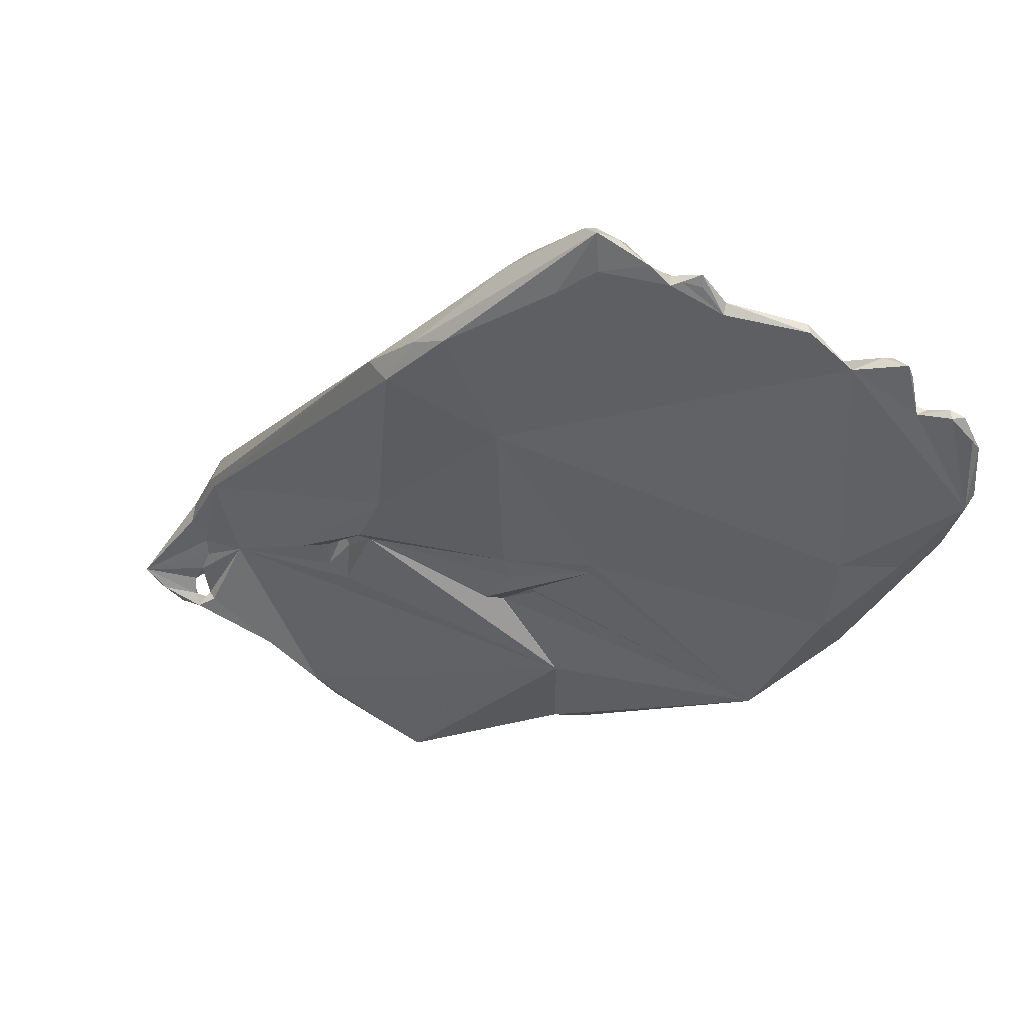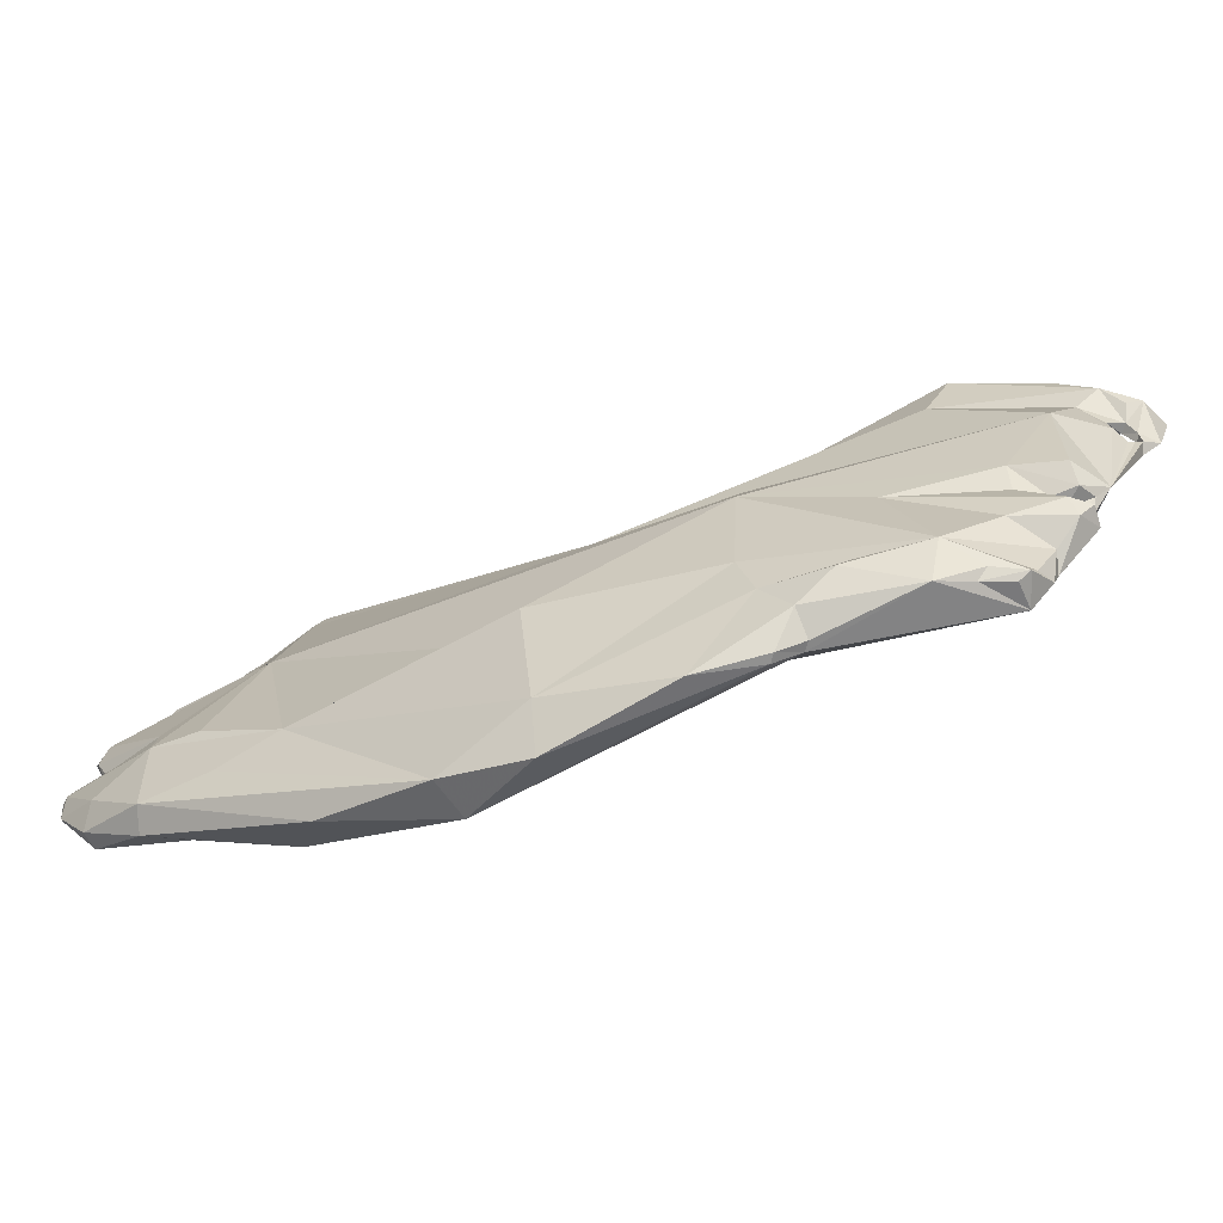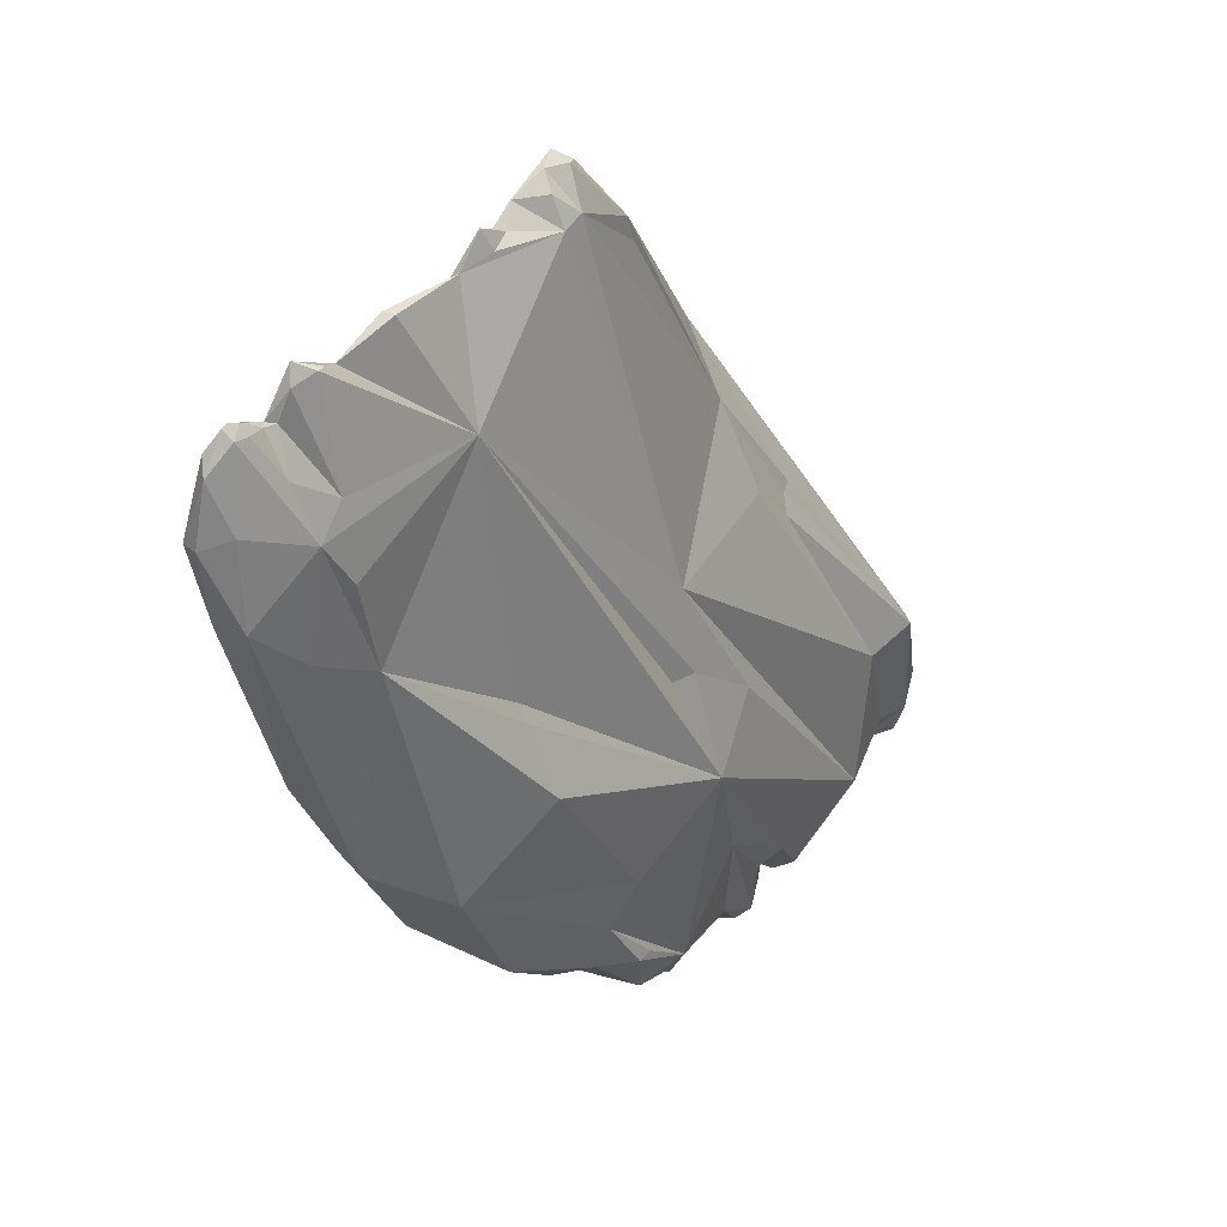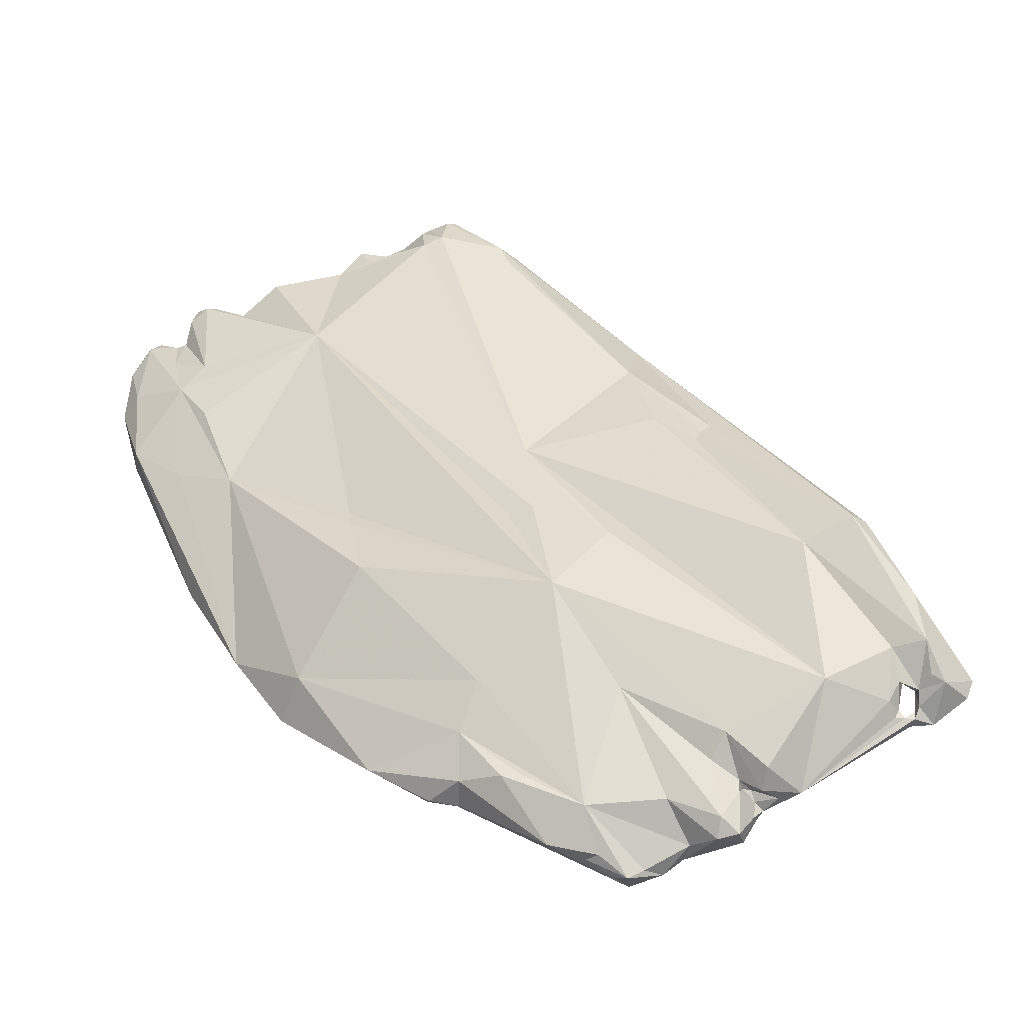
<metadata>
{"format":"obj","ext":"obj","renderer":"f3d","projection":"perspective","resolution":1024,"background":"white","views":[{"elev":53.1,"azim":173.8,"up":"+Y"},{"elev":-1.2,"azim":-33.5,"up":"+Z"},{"elev":27.8,"azim":-73.6,"up":"+Y"},{"elev":-39.5,"azim":-11.9,"up":"+Y"}]}
</metadata>
<code>
o Generated_Mesh_From_X3D
v -14.33 1447 171.5
v -14.28 1447 171.1
v -14.63 1448 171.1
v -14.44 1448 171.5
v -14.58 1449 171.2
v -14.32 1450 171.5
v -14.43 1449 171.2
v -14.13 1450 171.6
v -13.83 1449 172
v -13.83 1450 171.7
v -14.32 1450 171.4
v -14.13 1450 171.5
v -14.13 1450 171.4
v -14.43 1448 170.8
v -12.67 1446 172.6
v -13.68 1448 172.3
v -13.23 1447 172.5
v -13.31 1449 172.4
v -13.38 1450 172.2
v -13.23 1450 172.3
v -12.78 1450 172.2
v -13.08 1444 171.4
v -12.63 1445 171
v -13.68 1447 171
v -13.53 1446 172
v -12.78 1447 171.2
v -13.68 1450 171.8
v -13.68 1450 171.6
v -13.64 1450 172
v -13.53 1450 172
v -11.43 1449 173.5
v -11.43 1441 172.3
v -12.18 1451 172.8
v -12.18 1451 172.6
v -12.23 1442 172
v -11.73 1442 171.5
v -10.53 1443 174.2
v -10.68 1444 173.8
v -10.68 1445 173.7
v -10.56 1451 173.5
v -10.23 1451 173.5
v -10.12 1440 173.3
v -11.28 1442 173.1
v -11.03 1451 173.2
v -10.98 1451 173
v -10.68 1451 173.3
v -10.68 1451 173.3
v -10.38 1451 173.3
v -10.22 1451 173.3
v -9.184 1439 173.6
v -9.184 1439 173.5
v -9.634 1451 174.1
v -9.923 1451 173.5
v -9.634 1451 173.9
v -9.482 1452 173.8
v -9.328 1451 174.2
v -9.184 1452 174
v -9.184 1452 173.8
v -9.184 1451 173.6
v -9.034 1452 174
v -9.184 1444 173
v -9.184 1445 173
v -8.284 1439 174.8
v -7.984 1439 174.8
v -8.682 1441 174.8
v -7.834 1442 174.5
v -8.284 1444 175.2
v -7.908 1444 175.4
v -7.984 1445 175.3
v -8.134 1450 174.6
v -8.734 1439 173.8
v -8.884 1440 174.5
v -8.838 1439 174.2
v -8.734 1439 173.6
v -8.284 1442 174.2
v -8.284 1443 174.1
v -8.134 1442 174.3
v -8.134 1442 174.2
v -8.015 1442 174.2
v -8.134 1442 174.2
v -8.114 1442 174.2
v -8.134 1443 174.1
v -7.836 1442 174.5
v -7.984 1442 174.4
v -7.909 1442 174.4
v -7.984 1442 174.4
v -7.984 1442 174.4
v -7.845 1442 174.2
v -7.834 1442 174.5
v -7.833 1442 174.5
v -7.834 1442 174.5
v -7.834 1442 174.5
v -7.834 1442 174.2
v -7.831 1442 174.2
v -8.434 1443 174.1
v -8.434 1443 174.1
v -8.434 1443 174
v -8.353 1443 173.8
v -8.284 1443 173.8
v -7.939 1443 173.9
v -7.834 1444 174
v -8.584 1451 173.6
v -8.284 1451 174.5
v -7.943 1451 174.4
v -8.693 1441 173.3
v -7.684 1442 175.8
v -6.784 1443 176
v -7.084 1438 175.1
v -6.784 1438 174.7
v -6.634 1440 175.7
v -7.534 1438 174.5
v -6.934 1438 174.5
v -7.537 1442 174.1
v -7.684 1443 174.5
v -7.657 1443 174.5
v -7.684 1443 174.5
v -7.684 1448 173.6
v -6.931 1449 173.9
v -5.884 1446 175.8
v -6.334 1437 174.7
v -6.07 1438 174.7
v -5.884 1438 175.4
v -5.434 1438 175
v -5.434 1438 174.6
v -5.584 1443 175.2
v -5.434 1443 175.1
v -5.787 1444 174.8
v -6.151 1447 175.3
v -5.796 1448 174.7
v -6.484 1438 174.5
v -6.184 1438 174.2
v -5.734 1438 174.5
v -5.584 1438 174.5
v -6.034 1448 174.2
v -6.484 1449 174.2
v -4.534 1439 176.2
v -4.534 1438 175.9
v -5.284 1439 175.8
v -5.134 1439 176.2
v -5.134 1442 175.8
v -4.384 1442 175.9
v -5.284 1445 176.1
v -5.134 1445 176
v -4.984 1446 176
v -5.134 1438 175.7
v -5.134 1438 175.4
v -4.838 1439 175.7
v -4.834 1439 175.7
v -4.834 1438 175.6
v -4.739 1439 175.6
v -4.611 1439 175.6
v -4.684 1438 175.3
v -4.534 1439 175.5
v -4.534 1438 175.4
v -4.437 1438 175.3
v -4.384 1438 175.4
v -4.384 1439 175.2
v -4.234 1438 175.7
v -5.227 1442 175.6
v -5.134 1442 175.4
v -4.834 1442 175.7
v -4.834 1442 175.7
v -3.784 1440 177
v -4.008 1442 177.2
v -3.334 1443 177.7
v -3.043 1443 177.5
v -3.92 1439 175.9
v -3.184 1441 176.7
v -2.176 1440 177.2
v -1.984 1440 177.3
v -2.734 1440 177.2
v -2.584 1441 177
v -2.434 1441 177.6
v -2.284 1440 177.5
v -2.362 1441 177.1
v -2.839 1443 177.1
v -2.734 1440 176.8
v -2.578 1440 176.9
v -2.584 1440 176.6
v -2.517 1440 176.6
v -2.584 1440 176.5
v -2.434 1440 176.6
v -2.284 1440 176.9
v -2.284 1440 176.7
v -2.244 1440 176.8
v -2.284 1440 176.8
v -2.254 1440 176.6
v -2.284 1440 176.5
v -1.984 1440 176.6
v -2.584 1441 176.9
v -2.434 1440 176.8
v -2.884 1443 176.9
v -1.684 1440 176.7
v -1.512 1440 176.9
v -1.384 1440 176.9
v -14.33 1447 171.5
v -14.28 1447 171.1
v -14.28 1447 171.1
v -14.63 1448 171.1
v -14.63 1448 171.1
v -14.58 1449 171.2
v -14.58 1449 171.2
v -14.43 1449 171.2
v -14.43 1449 171.2
v -14.43 1449 171.2
v -13.83 1450 171.7
v -13.83 1450 171.7
v -14.32 1450 171.4
v -14.32 1450 171.4
v -14.32 1450 171.4
v -14.32 1450 171.4
v -14.13 1450 171.5
v -14.13 1450 171.5
v -14.13 1450 171.4
v -14.13 1450 171.4
v -14.43 1448 170.8
v -13.38 1450 172.2
v -13.23 1450 172.3
v -12.78 1450 172.2
v -12.78 1450 172.2
v -12.78 1450 172.2
v -13.08 1444 171.4
v -13.08 1444 171.4
v -13.68 1450 171.8
v -13.68 1450 171.8
v -13.68 1450 171.6
v -13.68 1450 171.6
v -13.68 1450 171.6
v -13.68 1450 171.6
v -13.53 1450 172
v -13.53 1450 172
v -13.53 1450 172
v -13.53 1450 172
v -11.43 1449 173.5
v -11.43 1449 173.5
v -11.43 1449 173.5
v -11.43 1449 173.5
v -11.43 1441 172.3
v -11.43 1441 172.3
v -12.18 1451 172.8
v -12.18 1451 172.8
v -12.18 1451 172.6
v -12.18 1451 172.6
v -12.18 1451 172.6
v -12.23 1442 172
v -12.23 1442 172
v -11.73 1442 171.5
v -11.73 1442 171.5
v -10.23 1451 173.5
v -10.23 1451 173.5
v -10.12 1440 173.3
v -10.12 1440 173.3
v -11.03 1451 173.2
v -11.03 1451 173.2
v -11.03 1451 173.2
v -10.98 1451 173
v -10.98 1451 173
v -10.68 1451 173.3
v -10.68 1451 173.3
v -10.68 1451 173.3
v -10.38 1451 173.3
v -10.22 1451 173.3
v -10.22 1451 173.3
v -9.184 1439 173.6
v -9.634 1451 174.1
v -9.923 1451 173.5
v -9.923 1451 173.5
v -9.923 1451 173.5
v -9.923 1451 173.5
v -9.482 1452 173.8
v -9.482 1452 173.8
v -9.184 1452 173.8
v -9.184 1452 173.8
v -9.184 1452 173.8
v -9.034 1452 174
v -9.034 1452 174
v -9.034 1452 174
v -9.184 1444 173
v -8.284 1439 174.8
v -7.834 1442 174.5
v -7.834 1442 174.5
v -7.834 1442 174.5
v -8.284 1444 175.2
v -8.734 1439 173.8
v -8.884 1440 174.5
v -8.734 1439 173.6
v -8.284 1442 174.2
v -8.284 1442 174.2
v -8.284 1442 174.2
v -8.284 1443 174.1
v -8.284 1443 174.1
v -8.134 1442 174.3
v -8.134 1442 174.3
v -8.134 1442 174.3
v -8.134 1442 174.2
v -8.134 1442 174.2
v -8.134 1442 174.2
v -8.015 1442 174.2
v -8.015 1442 174.2
v -8.015 1442 174.2
v -8.134 1442 174.2
v -8.134 1442 174.2
v -8.134 1442 174.2
v -8.114 1442 174.2
v -8.114 1442 174.2
v -8.134 1443 174.1
v -8.134 1443 174.1
v -8.134 1443 174.1
v -8.134 1443 174.1
v -7.836 1442 174.5
v -7.836 1442 174.5
v -7.836 1442 174.5
v -7.984 1442 174.4
v -7.984 1442 174.4
v -7.909 1442 174.4
v -7.909 1442 174.4
v -7.909 1442 174.4
v -7.984 1442 174.4
v -7.984 1442 174.4
v -7.984 1442 174.4
v -7.984 1442 174.4
v -7.984 1442 174.4
v -7.984 1442 174.4
v -7.984 1442 174.4
v -7.845 1442 174.2
v -7.845 1442 174.2
v -7.834 1442 174.5
v -7.834 1442 174.5
v -7.834 1442 174.5
v -7.833 1442 174.5
v -7.833 1442 174.5
v -7.833 1442 174.5
v -7.834 1442 174.5
v -7.834 1442 174.5
v -7.834 1442 174.5
v -7.834 1442 174.5
v -7.834 1442 174.5
v -7.834 1442 174.5
v -7.834 1442 174.2
v -7.834 1442 174.2
v -7.834 1442 174.2
v -7.834 1442 174.2
v -7.831 1442 174.2
v -7.831 1442 174.2
v -7.831 1442 174.2
v -7.831 1442 174.2
v -7.831 1442 174.2
v -8.434 1443 174.1
v -8.434 1443 174.1
v -8.434 1443 174.1
v -8.434 1443 174.1
v -8.434 1443 174.1
v -8.434 1443 174.1
v -8.434 1443 174.1
v -8.434 1443 174
v -8.434 1443 174
v -8.434 1443 174
v -8.284 1451 174.5
v -8.693 1441 173.3
v -8.693 1441 173.3
v -7.684 1442 175.8
v -7.084 1438 175.1
v -7.084 1438 175.1
v -7.084 1438 175.1
v -7.534 1438 174.5
v -7.537 1442 174.1
v -7.537 1442 174.1
v -7.684 1443 174.5
v -7.657 1443 174.5
v -7.684 1443 174.5
v -6.931 1449 173.9
v -6.334 1437 174.7
v -6.334 1437 174.7
v -5.884 1438 175.4
v -5.434 1438 175
v -5.434 1438 175
v -5.434 1438 174.6
v -5.434 1438 174.6
v -5.434 1438 174.6
v -5.584 1443 175.2
v -5.584 1443 175.2
v -5.584 1443 175.2
v -5.584 1443 175.2
v -5.434 1443 175.1
v -5.434 1443 175.1
v -5.796 1448 174.7
v -5.796 1448 174.7
v -5.796 1448 174.7
v -6.484 1438 174.5
v -6.184 1438 174.2
v -6.184 1438 174.2
v -5.734 1438 174.5
v -5.734 1438 174.5
v -5.584 1438 174.5
v -6.034 1448 174.2
v -4.534 1439 176.2
v -4.534 1439 176.2
v -4.534 1438 175.9
v -4.534 1438 175.9
v -5.284 1439 175.8
v -5.134 1439 176.2
v -5.134 1442 175.8
v -5.134 1442 175.8
v -5.134 1442 175.8
v -4.384 1442 175.9
v -5.134 1438 175.4
v -4.838 1439 175.7
v -4.834 1439 175.7
v -4.834 1439 175.7
v -4.834 1439 175.7
v -4.834 1439 175.7
v -4.834 1439 175.7
v -4.834 1438 175.6
v -4.834 1438 175.6
v -4.834 1438 175.6
v -4.739 1439 175.6
v -4.739 1439 175.6
v -4.611 1439 175.6
v -4.611 1439 175.6
v -4.611 1439 175.6
v -4.684 1438 175.3
v -4.684 1438 175.3
v -4.534 1439 175.5
v -4.534 1439 175.5
v -4.534 1439 175.5
v -4.534 1438 175.4
v -4.384 1438 175.4
v -4.384 1438 175.4
v -4.384 1438 175.4
v -4.384 1438 175.4
v -4.384 1439 175.2
v -4.384 1439 175.2
v -4.234 1438 175.7
v -4.234 1438 175.7
v -4.834 1442 175.7
v -4.834 1442 175.7
v -3.784 1440 177
v -4.008 1442 177.2
v -3.334 1443 177.7
v -3.043 1443 177.5
v -3.92 1439 175.9
v -3.92 1439 175.9
v -3.92 1439 175.9
v -3.184 1441 176.7
v -1.984 1440 177.3
v -1.984 1440 177.3
v -2.434 1441 177.6
v -2.434 1441 177.6
v -2.434 1441 177.6
v -2.284 1440 177.5
v -2.362 1441 177.1
v -2.578 1440 176.9
v -2.578 1440 176.9
v -2.584 1440 176.6
v -2.584 1440 176.6
v -2.517 1440 176.6
v -2.517 1440 176.6
v -2.517 1440 176.6
v -2.517 1440 176.6
v -2.517 1440 176.6
v -2.584 1440 176.5
v -2.584 1440 176.5
v -2.584 1440 176.5
v -2.584 1440 176.5
v -2.434 1440 176.6
v -2.434 1440 176.6
v -2.434 1440 176.6
v -2.434 1440 176.6
v -2.284 1440 176.9
v -2.284 1440 176.9
v -2.284 1440 176.7
v -2.284 1440 176.7
v -2.284 1440 176.7
v -2.284 1440 176.7
v -2.284 1440 176.7
v -2.244 1440 176.8
v -2.284 1440 176.8
v -2.284 1440 176.8
v -2.284 1440 176.8
v -2.254 1440 176.6
v -2.254 1440 176.6
v -2.284 1440 176.5
v -2.284 1440 176.5
v -2.284 1440 176.5
v -2.284 1440 176.5
v -2.284 1440 176.5
v -2.284 1440 176.5
v -1.984 1440 176.6
v -1.984 1440 176.6
v -1.984 1440 176.6
v -2.434 1440 176.8
v -2.434 1440 176.8
v -2.884 1443 176.9
v -1.684 1440 176.7
v -1.512 1440 176.9
v -1.512 1440 176.9
v -1.384 1440 176.9
v -1.384 1440 176.9
v -1.384 1440 176.9
f 31 18 16
f 2 1 3
f 22 35 1
f 25 16 196
f 2 22 1
f 23 222 197
f 23 197 24
f 4 199 196
f 4 5 199
f 16 4 196
f 24 14 26
f 21 26 14
f 201 11 7
f 5 6 208
f 6 12 209
f 5 4 6
f 12 6 8
f 4 16 6
f 9 8 6
f 203 13 14
f 210 214 204
f 9 6 16
f 10 8 9
f 10 12 8
f 206 28 212
f 14 13 226
f 213 227 215
f 202 205 216
f 27 10 9
f 213 215 211
f 200 202 216
f 198 200 216
f 24 197 14
f 25 245 15
f 15 16 25
f 15 17 16
f 16 17 31
f 31 17 15
f 18 19 29
f 29 19 30
f 19 18 31
f 20 217 234
f 20 230 217
f 219 218 235
f 219 231 218
f 220 236 33
f 221 240 34
f 21 242 117
f 222 23 36
f 25 196 245
f 23 24 26
f 21 117 26
f 21 14 226
f 18 9 16
f 9 18 27
f 18 29 224
f 225 228 207
f 229 224 29
f 229 29 232
f 226 233 21
f 245 43 15
f 15 43 37
f 241 44 243
f 33 236 253
f 254 45 244
f 242 256 117
f 32 43 245
f 238 246 247
f 247 246 223
f 26 117 23
f 72 43 42
f 65 37 43
f 38 39 15
f 37 38 15
f 39 31 15
f 37 106 38
f 39 38 106
f 31 39 106
f 253 236 52
f 47 253 40
f 47 40 41
f 40 253 52
f 41 40 265
f 48 258 249
f 49 48 249
f 251 239 51
f 43 32 42
f 239 248 51
f 255 259 257
f 260 46 256
f 256 46 261
f 256 262 117
f 256 261 262
f 260 261 46
f 65 106 37
f 73 72 42
f 51 50 251
f 264 73 252
f 74 50 51
f 71 73 264
f 72 65 43
f 236 69 52
f 69 56 52
f 59 117 262
f 265 53 41
f 250 266 263
f 54 267 52
f 54 55 267
f 268 58 59
f 269 270 272
f 59 262 268
f 56 54 52
f 56 271 54
f 56 57 271
f 57 273 271
f 57 60 273
f 56 103 57
f 57 103 275
f 51 248 286
f 62 61 248
f 62 248 23
f 117 62 23
f 64 63 108
f 279 72 73
f 65 72 362
f 285 63 64
f 285 64 108
f 65 362 106
f 89 83 66
f 280 310 92
f 281 90 327
f 282 336 330
f 106 68 67
f 237 361 283
f 68 236 67
f 68 69 236
f 128 70 56
f 279 73 111
f 73 71 111
f 363 279 111
f 284 74 365
f 284 50 74
f 105 286 248
f 76 95 75
f 290 97 348
f 78 287 77
f 96 292 349
f 77 287 350
f 295 80 288
f 82 291 289
f 306 288 80
f 82 355 291
f 86 87 84
f 296 293 79
f 81 298 294
f 294 352 81
f 299 301 297
f 304 302 300
f 303 305 307
f 308 81 352
f 353 356 309
f 328 91 311
f 312 333 337
f 313 321 85
f 315 318 314
f 316 94 93
f 317 339 319
f 88 322 340
f 320 341 323
f 325 343 324
f 85 321 344
f 342 105 326
f 331 334 329
f 332 338 335
f 94 359 93
f 113 345 326
f 105 248 326
f 99 248 61
f 357 354 351
f 99 98 248
f 248 98 326
f 99 326 98
f 113 326 99
f 99 278 113
f 366 61 100
f 100 61 101
f 102 117 59
f 56 69 128
f 102 59 58
f 103 56 70
f 117 102 118
f 118 102 58
f 358 104 276
f 104 274 277
f 62 101 61
f 117 101 62
f 106 110 139
f 106 107 68
f 68 107 69
f 163 107 106
f 112 130 120
f 109 112 120
f 109 120 363
f 109 363 111
f 365 112 109
f 362 110 106
f 116 115 114
f 70 128 103
f 128 129 358
f 358 129 104
f 112 131 389
f 131 365 74
f 390 286 105
f 365 131 112
f 360 346 125
f 367 380 347
f 100 381 366
f 368 369 370
f 381 100 101
f 371 274 135
f 135 104 129
f 104 135 274
f 118 134 117
f 395 371 135
f 69 437 164
f 164 119 69
f 119 164 142
f 143 128 142
f 364 372 121
f 372 132 121
f 122 364 123
f 374 110 362
f 364 121 123
f 375 121 132
f 124 375 132
f 157 133 105
f 145 138 110
f 145 110 374
f 431 377 394
f 160 105 382
f 101 126 381
f 126 140 381
f 162 402 384
f 128 69 119
f 142 128 119
f 144 129 128
f 386 395 135
f 131 373 389
f 131 392 373
f 393 391 394
f 105 133 390
f 377 393 394
f 127 101 117
f 134 127 117
f 401 148 137
f 139 400 408
f 145 149 147
f 147 138 145
f 409 138 147
f 137 136 401
f 167 396 398
f 398 158 167
f 396 167 437
f 110 400 139
f 163 139 397
f 106 139 163
f 403 161 159
f 404 435 161
f 141 161 435
f 141 168 161
f 163 69 107
f 438 165 142
f 165 143 142
f 144 143 165
f 144 128 143
f 129 144 165
f 374 146 145
f 376 146 374
f 145 146 413
f 146 376 378
f 407 150 410
f 149 154 147
f 153 150 407
f 423 151 416
f 417 418 411
f 414 406 152
f 377 431 421
f 379 152 406
f 424 147 154
f 433 399 419
f 399 412 419
f 156 424 154
f 420 425 434
f 415 422 426
f 426 422 155
f 427 434 425
f 155 428 426
f 428 155 431
f 421 431 155
f 167 158 429
f 432 441 430
f 105 168 157
f 168 105 160
f 159 383 403
f 159 160 383
f 160 159 161
f 405 436 385
f 160 161 168
f 101 127 126
f 127 141 126
f 127 134 192
f 174 165 438
f 164 437 171
f 439 173 166
f 439 166 387
f 386 176 493
f 388 440 176
f 157 168 181
f 177 171 437
f 441 432 461
f 437 167 177
f 177 167 179
f 168 141 192
f 141 127 192
f 386 493 395
f 170 169 183
f 183 169 174
f 170 183 185
f 194 195 445
f 447 165 174
f 438 171 174
f 177 178 171
f 190 168 172
f 192 172 168
f 497 172 175
f 172 192 175
f 174 171 183
f 183 171 178
f 450 445 195
f 195 448 450
f 170 174 169
f 451 449 498
f 176 440 449
f 176 449 451
f 176 451 493
f 177 180 178
f 180 191 178
f 177 454 180
f 456 462 444
f 442 463 188
f 491 457 168
f 179 167 182
f 465 458 455
f 482 459 466
f 460 483 464
f 492 186 452
f 453 477 469
f 182 167 184
f 467 471 187
f 478 491 497
f 472 443 484
f 480 485 468
f 470 479 476
f 476 481 473
f 185 474 189
f 476 479 481
f 480 478 497
f 488 475 486
f 170 185 189
f 497 193 480
f 193 485 480
f 495 446 489
f 490 487 494
f 190 497 491
f 190 172 497
f 491 168 190
f 494 496 490
f 496 494 499

</code>
